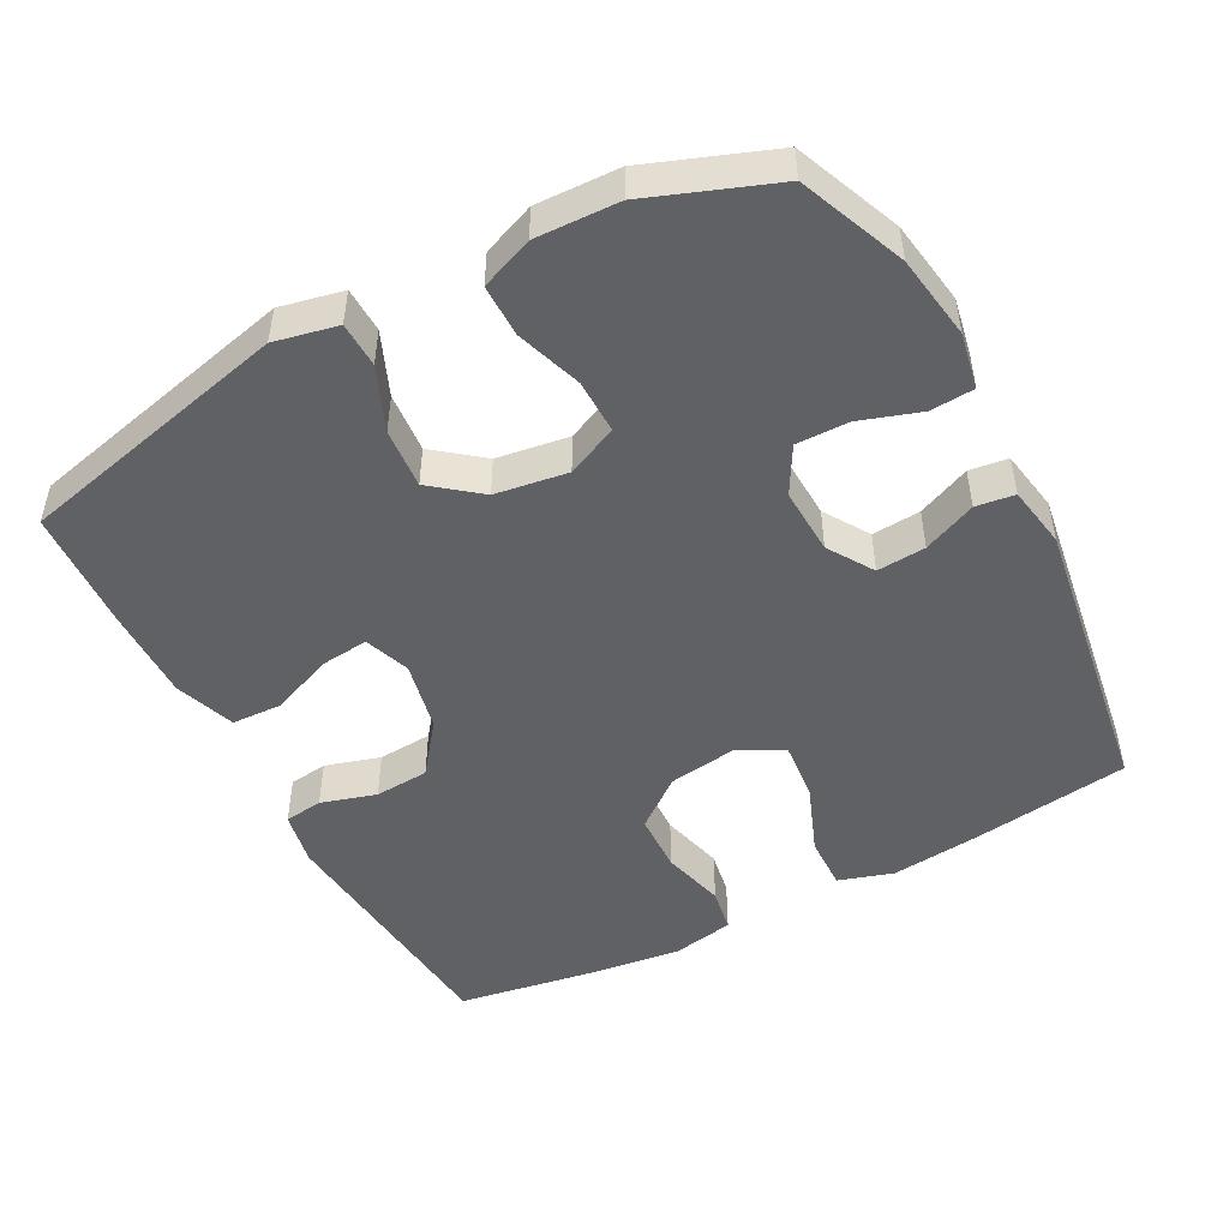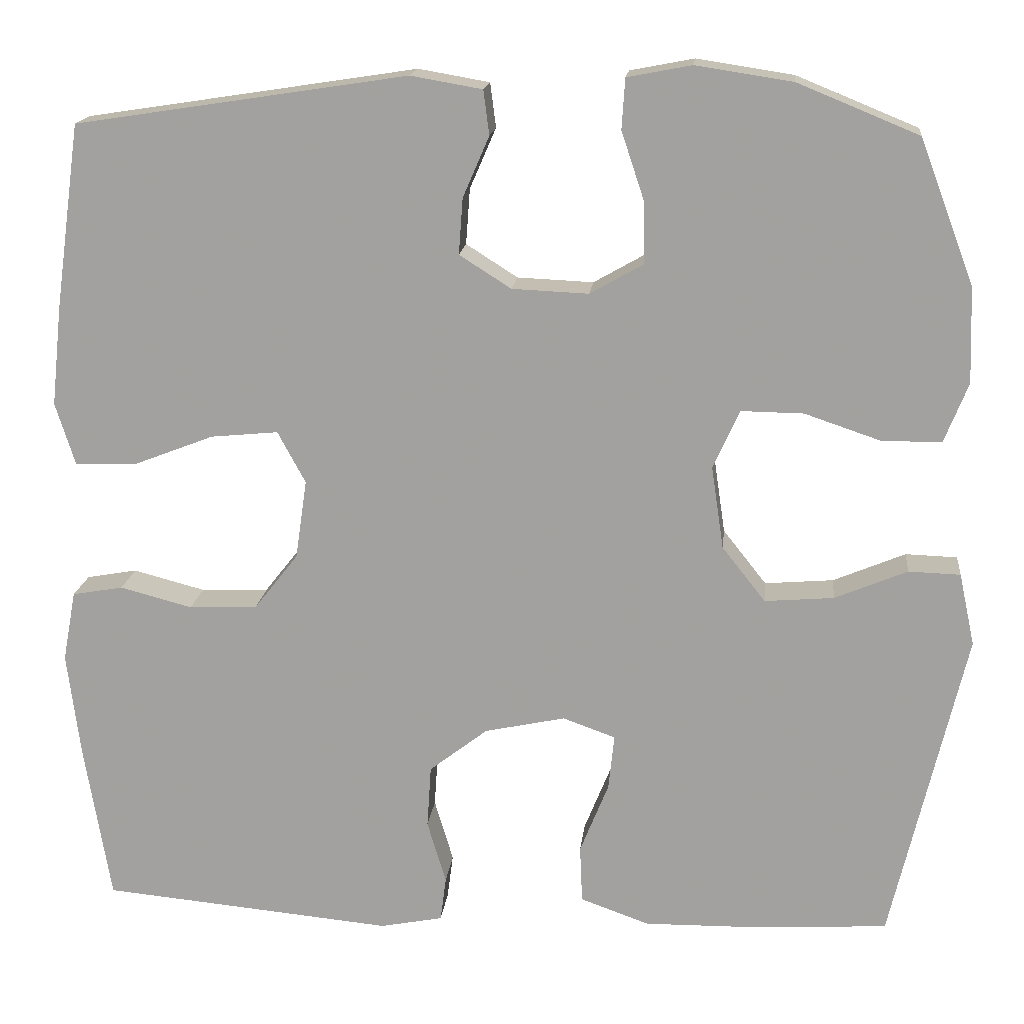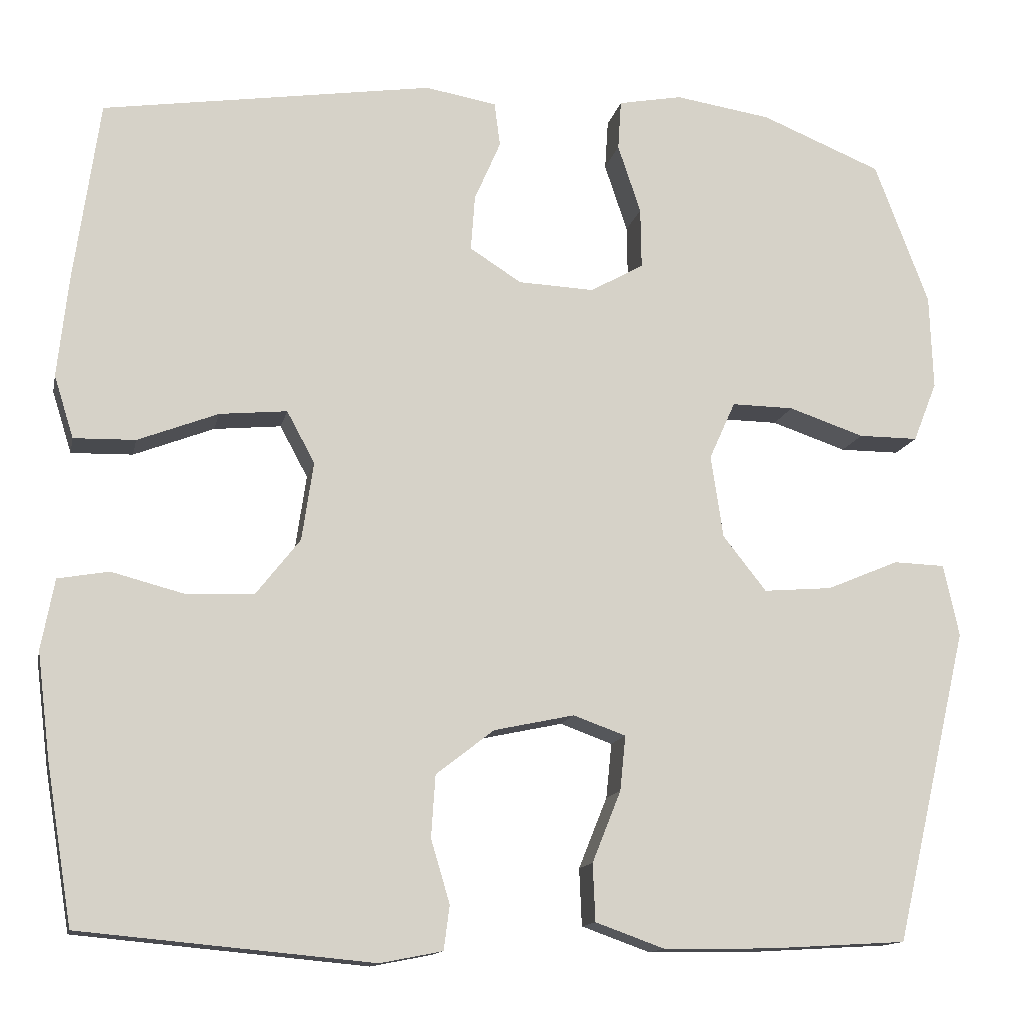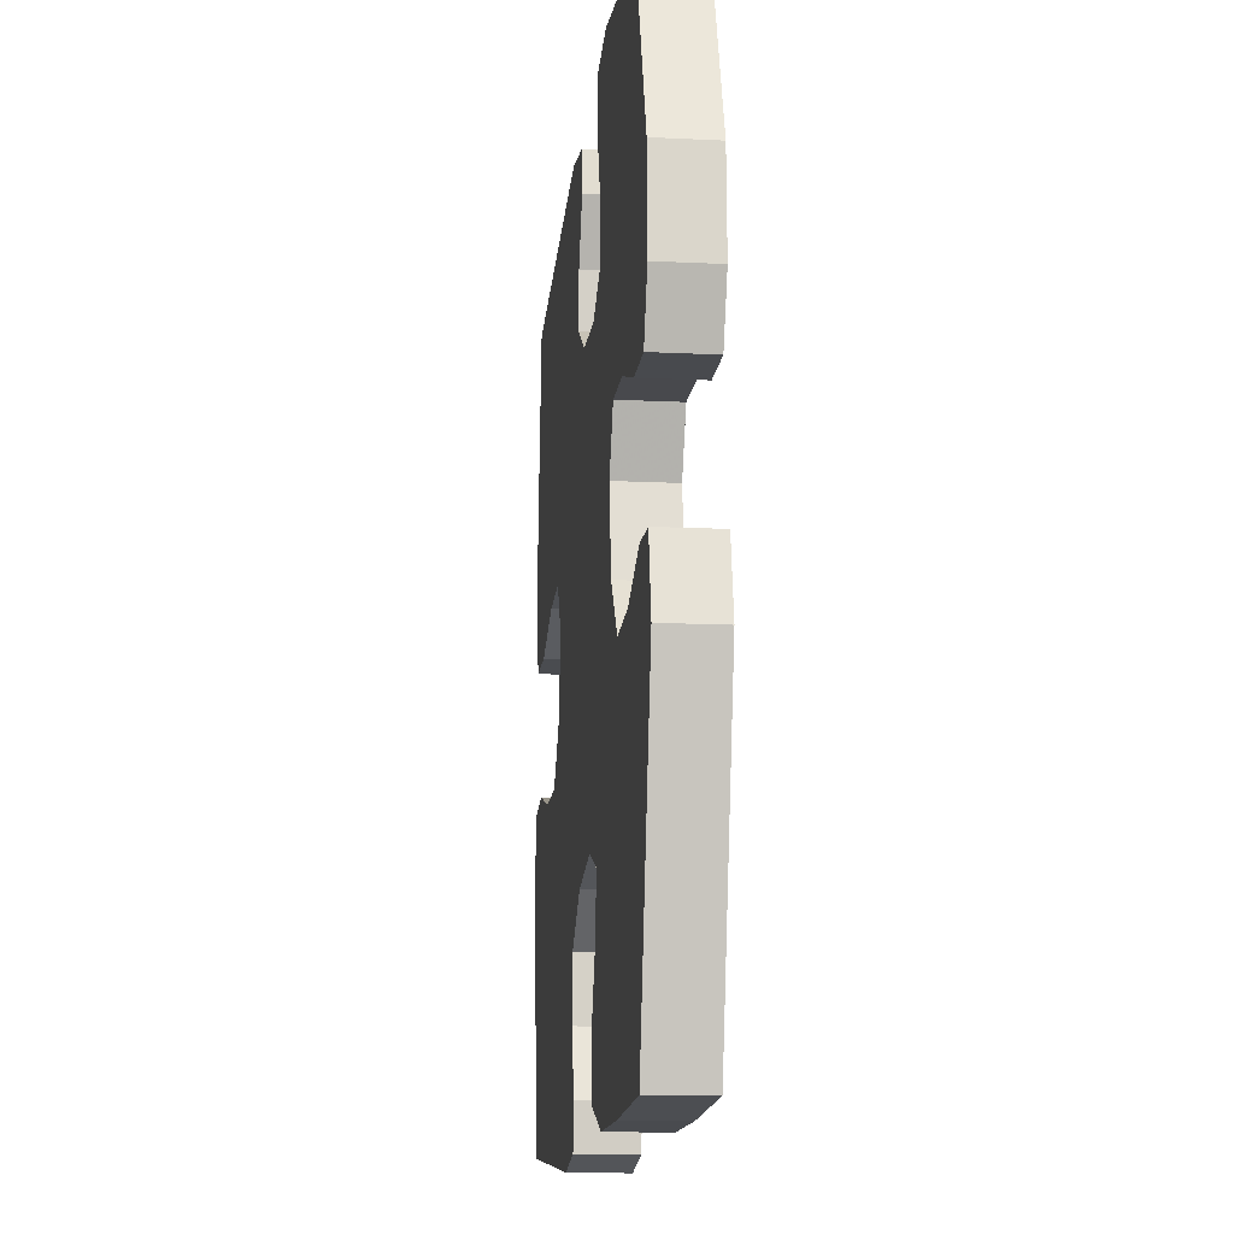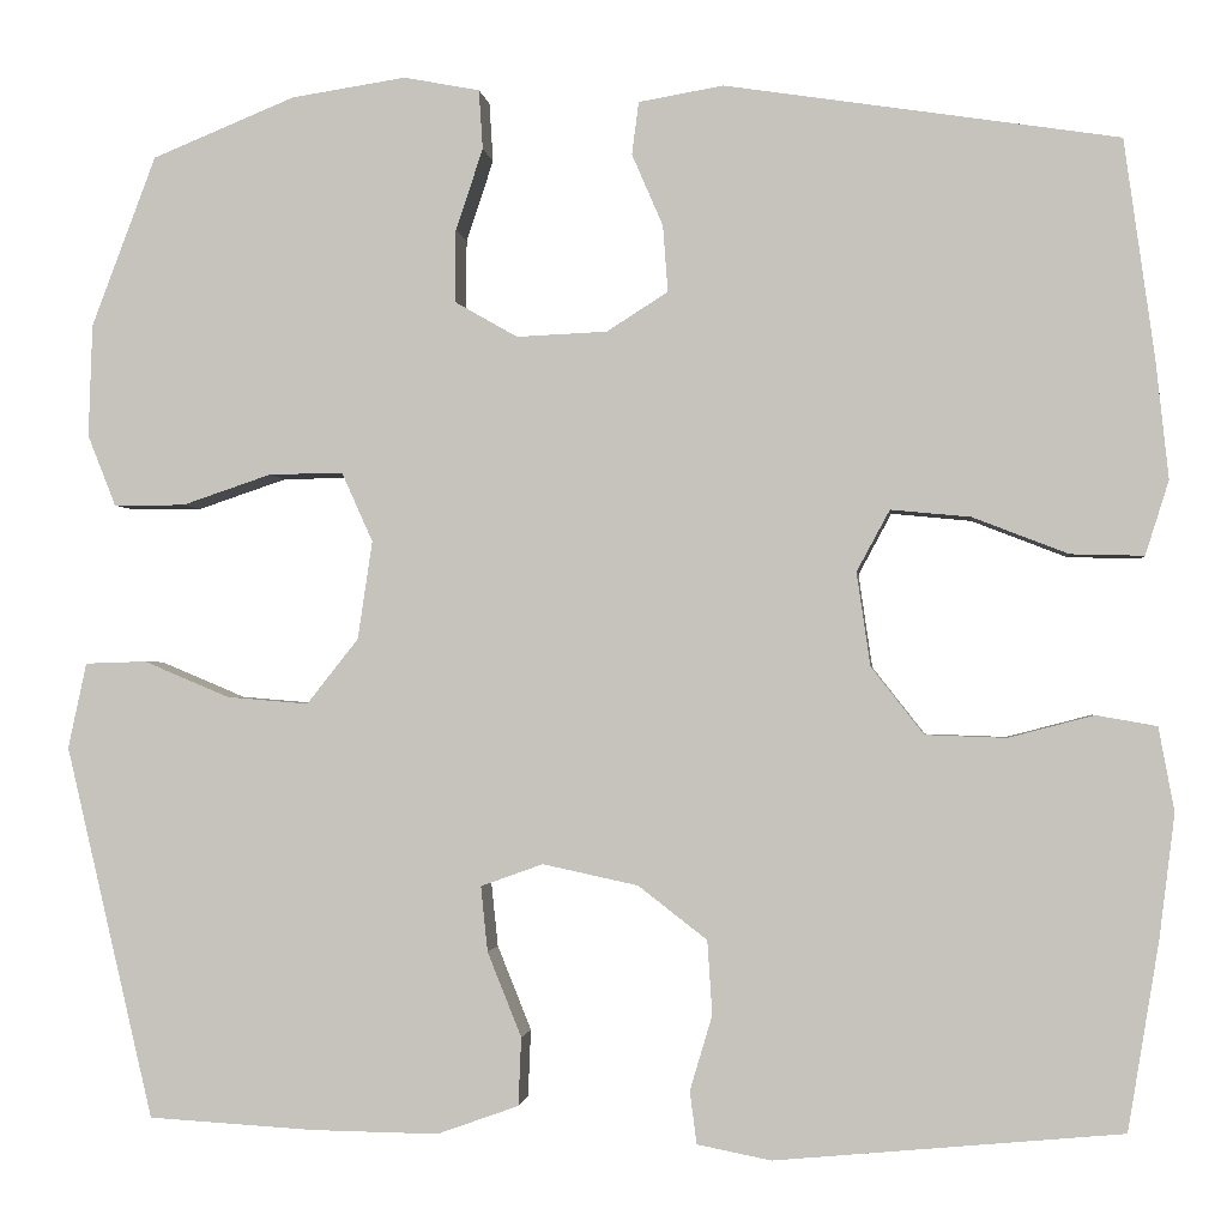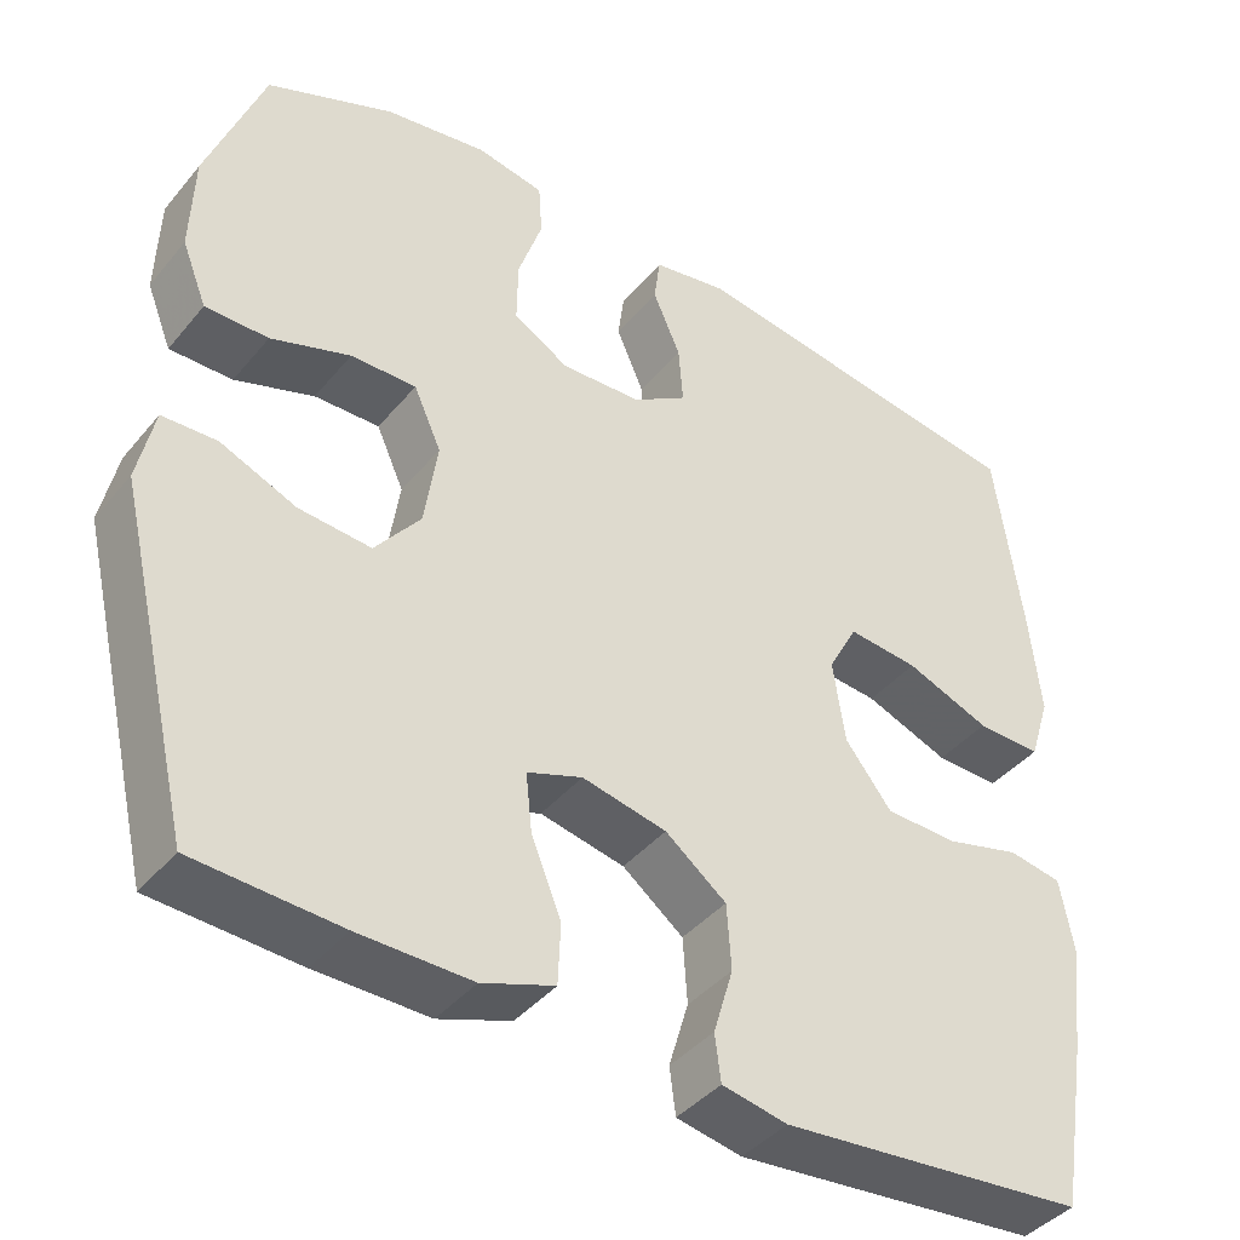
<metadata>
{"format":"obj","ext":"obj","renderer":"f3d","projection":"perspective","resolution":1024,"background":"white","views":[{"elev":-48.8,"azim":-62.0,"up":"+Y"},{"elev":16.6,"azim":-173.9,"up":"+Z"},{"elev":-13.5,"azim":168.2,"up":"+Z"},{"elev":-13.3,"azim":-96.4,"up":"+Z"},{"elev":-1.5,"azim":6.5,"up":"+Z"},{"elev":-40.9,"azim":-35.7,"up":"+Z"}]}
</metadata>
<code>
v 0.5 0.07 -0.5
v 0.144 0.07 -0.533
v 0.068 0.07 -0.518
v 0.061 0.07 -0.464
v 0.084 0.07 -0.387
v 0.079 0.07 -0.311
v 0.008 0.07 -0.256
v -0.09 0.07 -0.235
v -0.154 0.07 -0.258
v -0.147 0.07 -0.325
v -0.112 0.07 -0.412
v -0.115 0.07 -0.482
v -0.199 0.07 -0.512
v -0.33 0.07 -0.51
v -0.5 0.07 -0.5
v -0.59 0.07 -0.117
v -0.571 0.07 -0.029
v -0.508 0.07 -0.027
v -0.42 0.07 -0.064
v -0.336 0.07 -0.071
v -0.283 0.07 -0.004
v -0.268 0.07 0.097
v -0.3 0.07 0.168
v -0.376 0.07 0.167
v -0.468 0.07 0.136
v -0.541 0.07 0.136
v -0.57 0.07 0.209
v -0.566 0.07 0.325
v -0.5 0.07 0.5
v -0.353 0.07 0.56
v -0.235 0.07 0.578
v -0.157 0.07 0.563
v -0.153 0.07 0.502
v -0.181 0.07 0.418
v -0.182 0.07 0.344
v -0.117 0.07 0.307
v -0.024 0.07 0.311
v 0.039 0.07 0.351
v 0.034 0.07 0.419
v 0.002 0.07 0.493
v 0.009 0.07 0.547
v 0.096 0.07 0.562
v 0.5 0.07 0.5
v 0.531 0.07 0.276
v 0.544 0.07 0.154
v 0.52 0.07 0.078
v 0.445 0.07 0.08
v 0.347 0.07 0.118
v 0.265 0.07 0.126
v 0.231 0.07 0.063
v 0.245 0.07 -0.033
v 0.299 0.07 -0.102
v 0.382 0.07 -0.105
v 0.47 0.07 -0.082
v 0.532 0.07 -0.093
v 0.548 0.07 -0.179
v 0.532 0.07 -0.307
v 0.5 0 -0.5
v 0.144 0 -0.533
v 0.068 0 -0.518
v 0.061 0 -0.464
v 0.084 0 -0.387
v 0.079 0 -0.311
v 0.008 0 -0.256
v -0.09 0 -0.235
v -0.154 0 -0.258
v -0.147 0 -0.325
v -0.112 0 -0.412
v -0.115 0 -0.482
v -0.199 0 -0.512
v -0.33 0 -0.51
v -0.5 0 -0.5
v -0.59 0 -0.117
v -0.571 0 -0.029
v -0.508 0 -0.027
v -0.42 0 -0.064
v -0.336 0 -0.071
v -0.283 0 -0.004
v -0.268 0 0.097
v -0.3 0 0.168
v -0.376 0 0.167
v -0.468 0 0.136
v -0.541 0 0.136
v -0.57 0 0.209
v -0.566 0 0.325
v -0.5 0 0.5
v -0.353 0 0.56
v -0.235 0 0.578
v -0.157 0 0.563
v -0.153 0 0.502
v -0.181 0 0.418
v -0.182 0 0.344
v -0.117 0 0.307
v -0.024 0 0.311
v 0.039 0 0.351
v 0.034 0 0.419
v 0.002 0 0.493
v 0.009 0 0.547
v 0.096 0 0.562
v 0.5 0 0.5
v 0.531 0 0.276
v 0.544 0 0.154
v 0.52 0 0.078
v 0.445 0 0.08
v 0.347 0 0.118
v 0.265 0 0.126
v 0.231 0 0.063
v 0.245 0 -0.033
v 0.299 0 -0.102
v 0.382 0 -0.105
v 0.47 0 -0.082
v 0.532 0 -0.093
v 0.548 0 -0.179
v 0.532 0 -0.307
f 3 4 5
f 2 3 5
f 1 2 5
f 57 1 5
f 56 57 5
f 55 56 5
f 54 55 5
f 53 54 5
f 52 53 5 6
f 51 52 6 7
f 50 51 7 8
f 49 50 8 9
f 46 47 48
f 45 46 48
f 44 45 48
f 43 44 48
f 42 43 48
f 41 42 48
f 40 41 48
f 39 40 48
f 38 39 48 49
f 37 38 49 9
f 32 33 34
f 31 32 34
f 30 31 34
f 29 30 34
f 28 29 34
f 27 28 34
f 26 27 34
f 25 26 34
f 24 25 34
f 23 24 34 35
f 22 23 35 36
f 17 18 19
f 16 17 19
f 15 16 19
f 14 15 19
f 13 14 19
f 12 13 19
f 11 12 19
f 10 11 19
f 9 10 19 20
f 36 37 9
f 22 36 9
f 21 22 9
f 9 20 21
f 62 61 60
f 62 60 59
f 62 59 58
f 62 58 114
f 62 114 113
f 62 113 112
f 62 112 111
f 62 111 110
f 63 62 110 109
f 64 63 109 108
f 65 64 108 107
f 66 65 107 106
f 105 104 103
f 105 103 102
f 105 102 101
f 105 101 100
f 105 100 99
f 105 99 98
f 105 98 97
f 105 97 96
f 106 105 96 95
f 66 106 95 94
f 91 90 89
f 91 89 88
f 91 88 87
f 91 87 86
f 91 86 85
f 91 85 84
f 91 84 83
f 91 83 82
f 91 82 81
f 92 91 81 80
f 93 92 80 79
f 76 75 74
f 76 74 73
f 76 73 72
f 76 72 71
f 76 71 70
f 76 70 69
f 76 69 68
f 76 68 67
f 77 76 67 66
f 66 94 93
f 66 93 79
f 66 79 78
f 78 77 66
f 1 58 59 2
f 2 59 60 3
f 3 60 61 4
f 4 61 62 5
f 5 62 63 6
f 6 63 64 7
f 7 64 65 8
f 8 65 66 9
f 9 66 67 10
f 10 67 68 11
f 11 68 69 12
f 12 69 70 13
f 13 70 71 14
f 14 71 72 15
f 15 72 73 16
f 16 73 74 17
f 17 74 75 18
f 18 75 76 19
f 19 76 77 20
f 20 77 78 21
f 21 78 79 22
f 22 79 80 23
f 23 80 81 24
f 24 81 82 25
f 25 82 83 26
f 26 83 84 27
f 27 84 85 28
f 28 85 86 29
f 29 86 87 30
f 30 87 88 31
f 31 88 89 32
f 32 89 90 33
f 33 90 91 34
f 34 91 92 35
f 35 92 93 36
f 36 93 94 37
f 37 94 95 38
f 38 95 96 39
f 39 96 97 40
f 40 97 98 41
f 41 98 99 42
f 42 99 100 43
f 43 100 101 44
f 44 101 102 45
f 45 102 103 46
f 46 103 104 47
f 47 104 105 48
f 48 105 106 49
f 49 106 107 50
f 50 107 108 51
f 51 108 109 52
f 52 109 110 53
f 53 110 111 54
f 54 111 112 55
f 55 112 113 56
f 56 113 114 57
f 57 114 58 1

</code>
